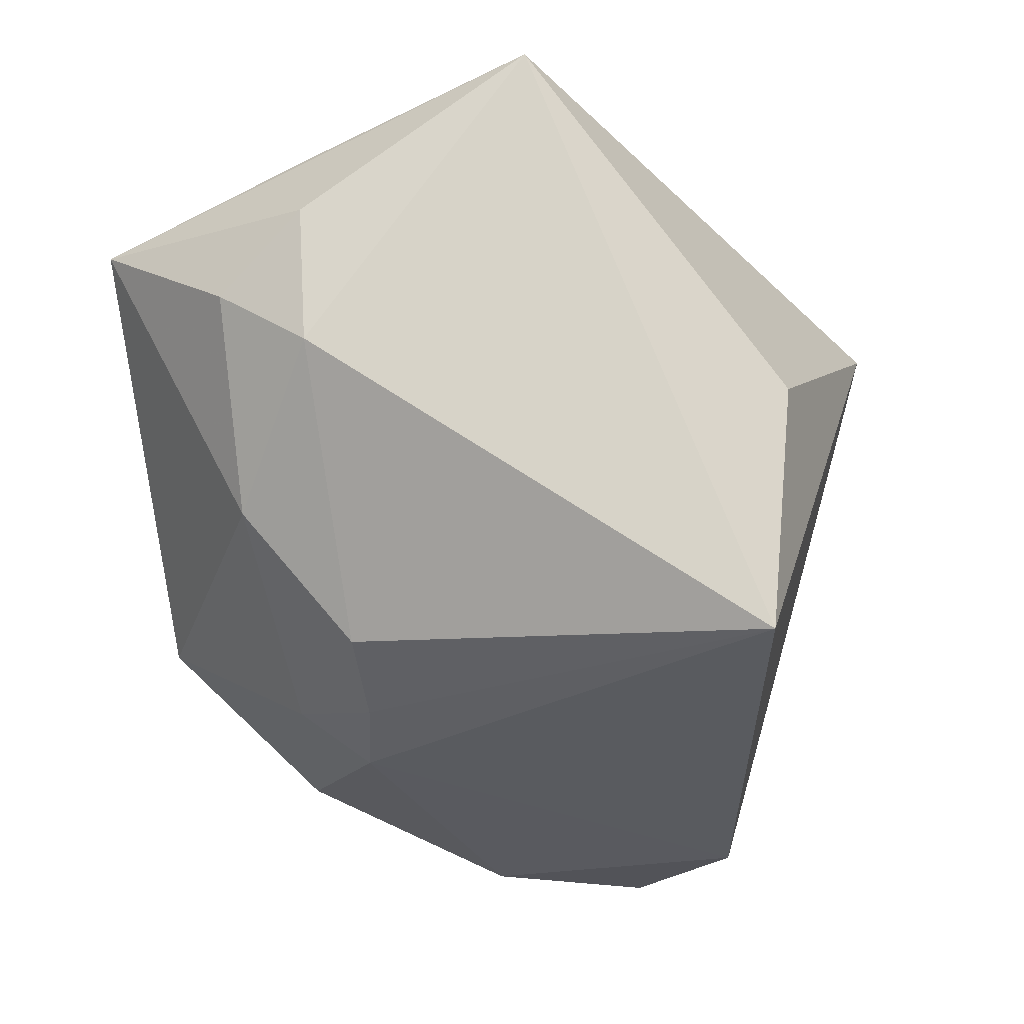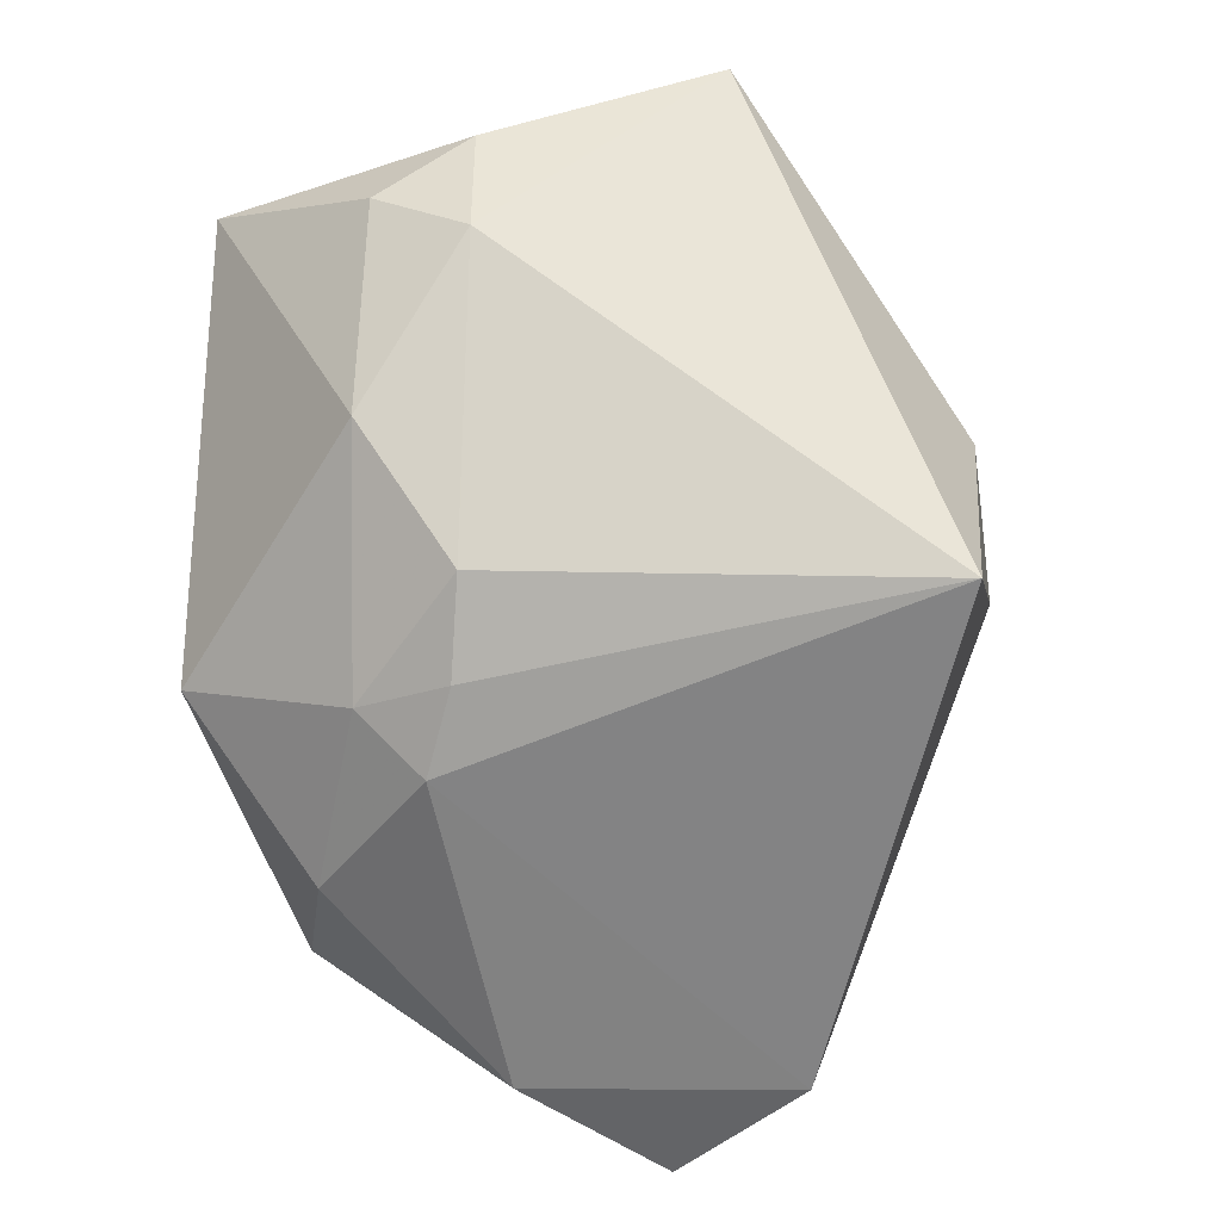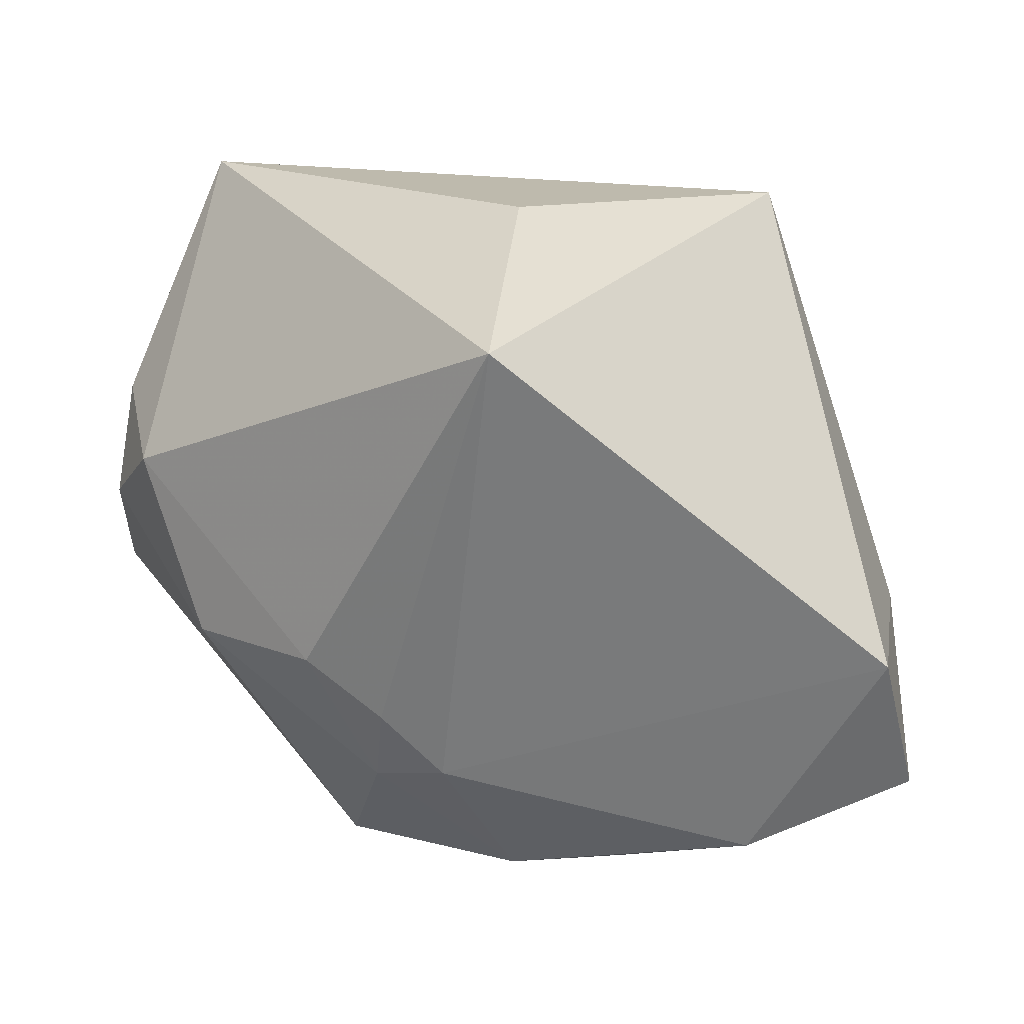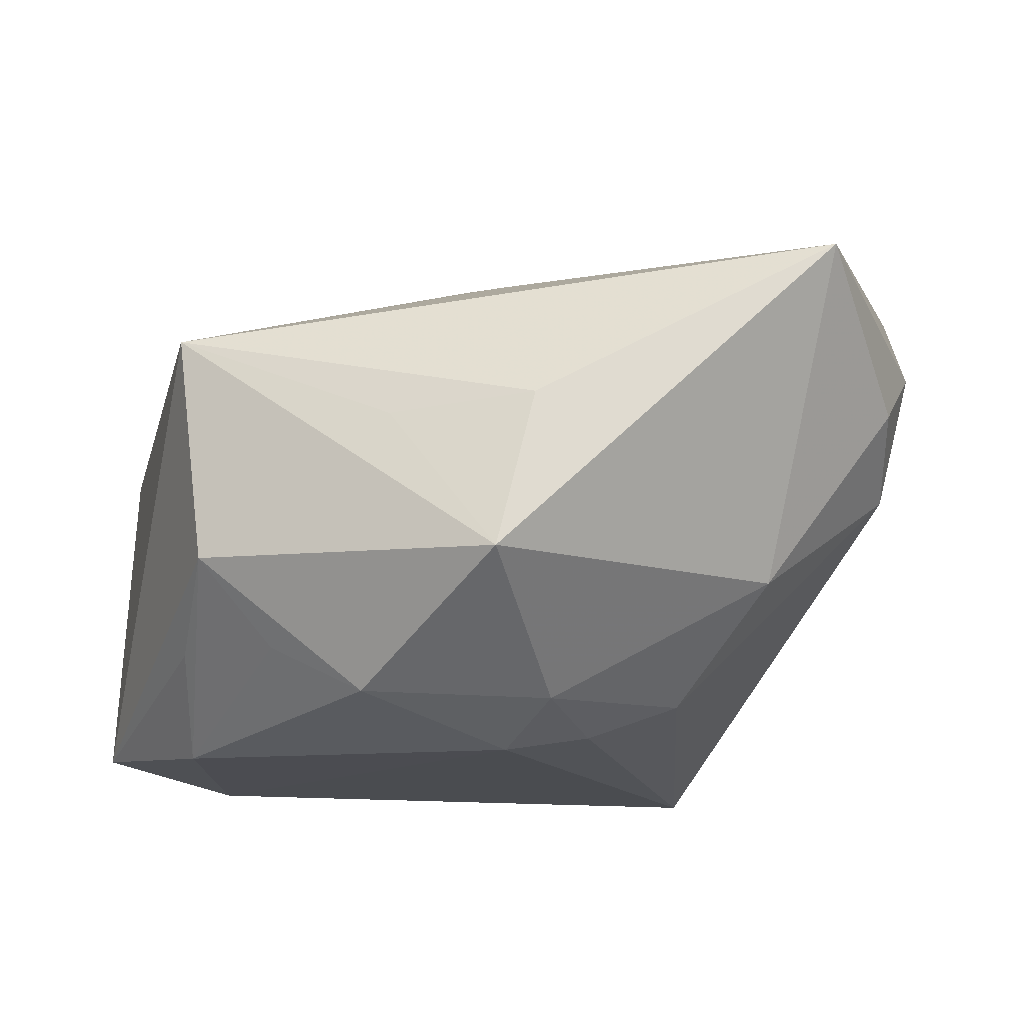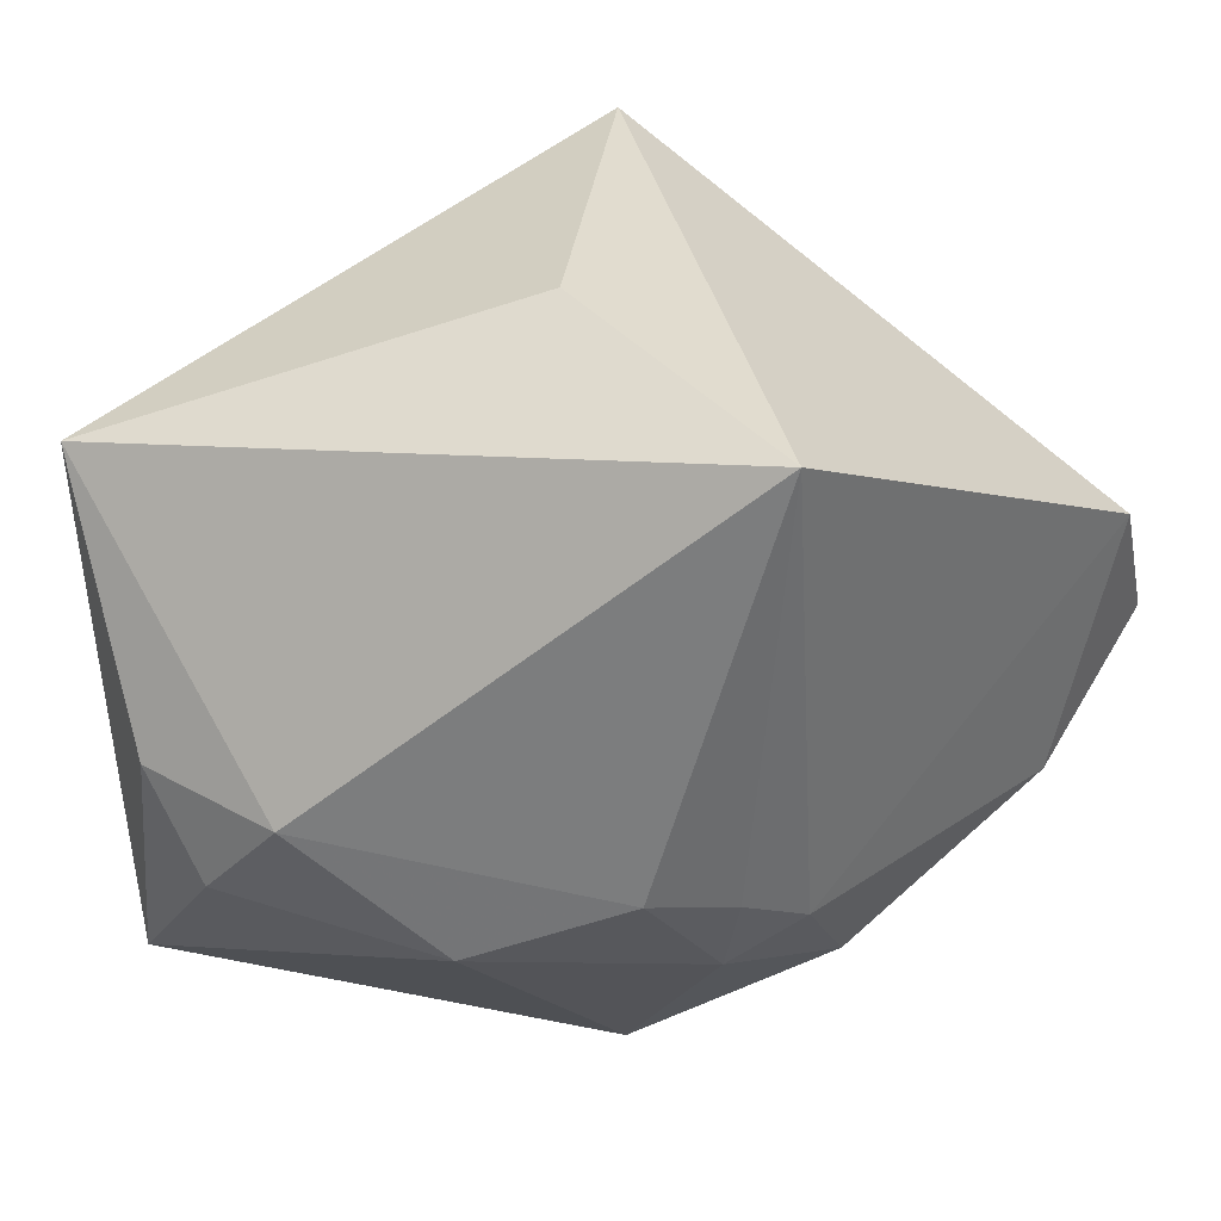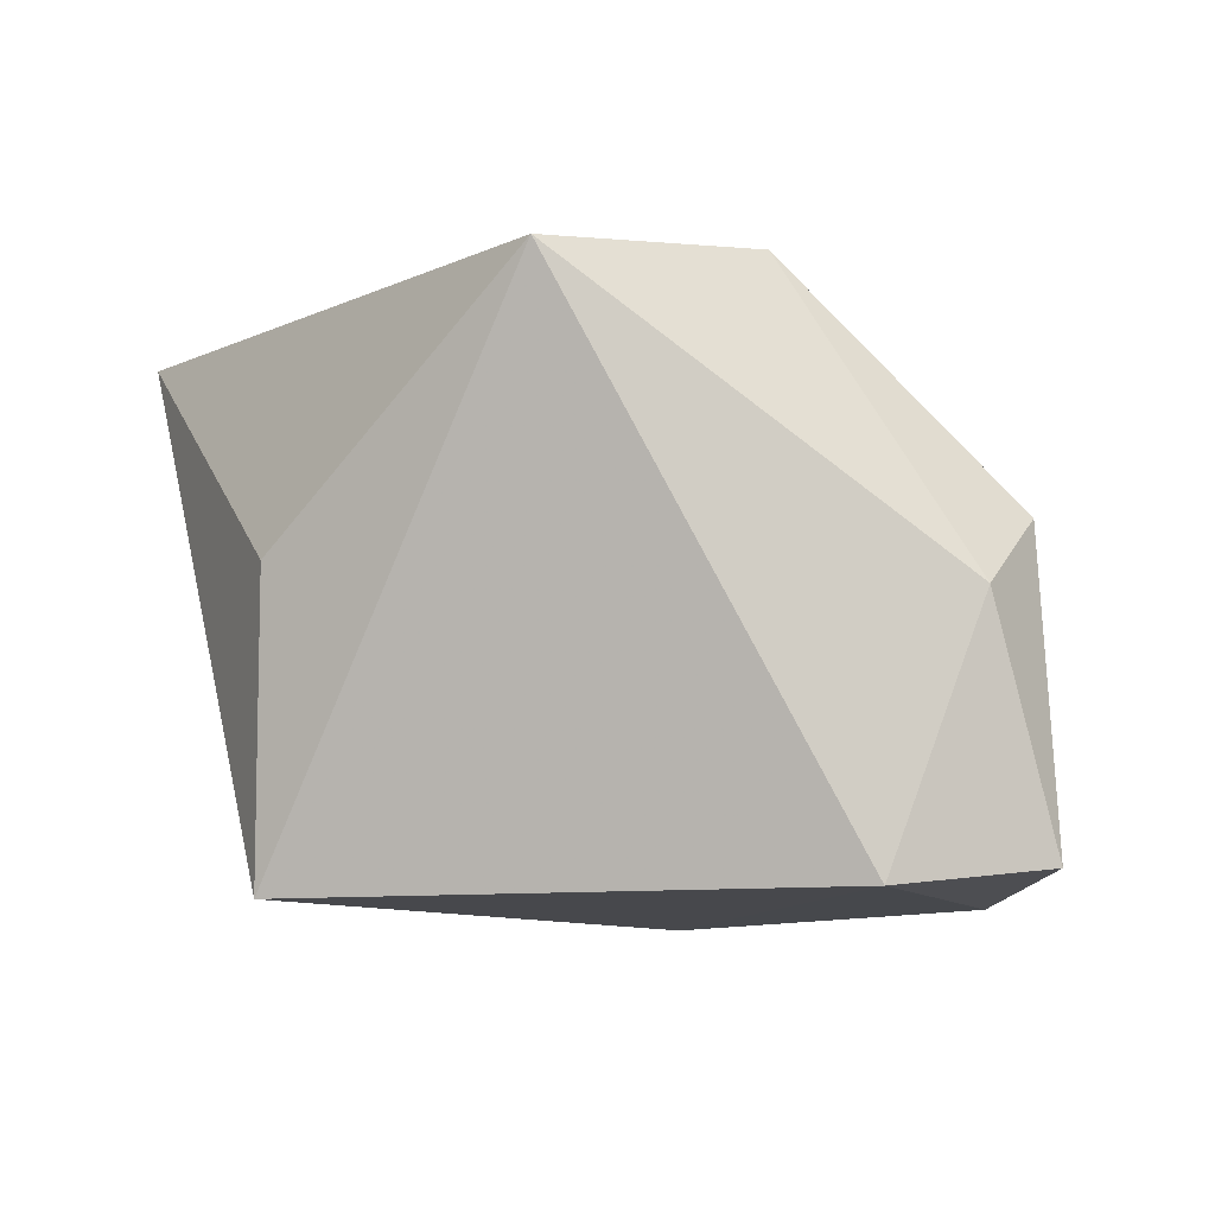
<metadata>
{"format":"obj","ext":"obj","renderer":"f3d","projection":"perspective","resolution":1024,"background":"white","views":[{"elev":-32.5,"azim":120.9,"up":"+Z"},{"elev":-61.2,"azim":108.2,"up":"+Z"},{"elev":-58.0,"azim":169.3,"up":"+Z"},{"elev":-15.0,"azim":19.3,"up":"+Z"},{"elev":37.8,"azim":135.3,"up":"+Y"},{"elev":-11.6,"azim":-136.5,"up":"+Z"}]}
</metadata>
<code>
v -0.01647 0.02429 0.01694
v -0.01824 -0.01975 -0.01373
v -0.01927 0.00598 0.01992
v 0.03092 -0.01792 0.01296
v 0.02334 -0.009112 -0.009136
v 0.005052 -0.01527 0.01385
v 0.01073 -0.02455 0.002198
v -0.01013 -0.0221 -0.01411
v -0.01596 -0.02655 0.00819
v 0.0292 -0.0008671 0.01661
v -0.03156 -0.00608 -0.019
v 0.008541 -0.02655 -0.00913
v -0.03092 -0.0003552 -0.002283
v 0.008943 -0.007272 -0.01942
v -0.02655 0.004916 -0.0205
v -0.003611 -0.02089 -0.01743
v -0.02935 -0.007494 0.003223
v 0.008288 -0.01403 -0.0175
v -0.004056 0.0007392 0.0202
v 0.03236 0.001326 0.008542
v 0.003663 -0.01074 -0.0205
v 0.0151 -0.004785 -0.01707
v 0.006689 0.0249 -0.0205
v 0.03003 0.0006097 -0.001241
v -0.01398 -0.02636 -0.008181
v 0.0003272 -0.02588 0.001279
v 0.03205 -0.005701 0.003644
v -0.02051 -0.01352 -0.02034
v 0.02814 0.01768 0.01919
v 0.0009598 0.004219 0.0217
v 0.004874 0.02656 0.0002735
f 30 29 1
f 23 1 31
f 31 29 23
f 1 29 31
f 17 11 9
f 15 1 23
f 23 29 24
f 5 4 12
f 3 30 1
f 3 17 9
f 11 17 13
f 1 15 13
f 13 15 11
f 13 3 1
f 17 3 13
f 9 4 6
f 6 4 30
f 29 30 10
f 10 4 29
f 30 4 10
f 29 4 20
f 20 24 29
f 27 4 5
f 5 24 27
f 27 20 4
f 24 20 27
f 9 11 25
f 25 12 9
f 7 4 9
f 7 12 4
f 21 15 23
f 19 3 9
f 30 3 19
f 9 6 19
f 19 6 30
f 9 12 26
f 26 7 9
f 12 7 26
f 23 24 22
f 22 24 5
f 11 15 28
f 15 21 28
f 14 21 23
f 23 22 14
f 2 25 11
f 11 28 2
f 2 28 25
f 12 25 16
f 16 28 21
f 18 14 22
f 5 12 18
f 18 22 5
f 21 14 18
f 12 16 18
f 18 16 21
f 25 28 8
f 8 16 25
f 28 16 8

</code>
